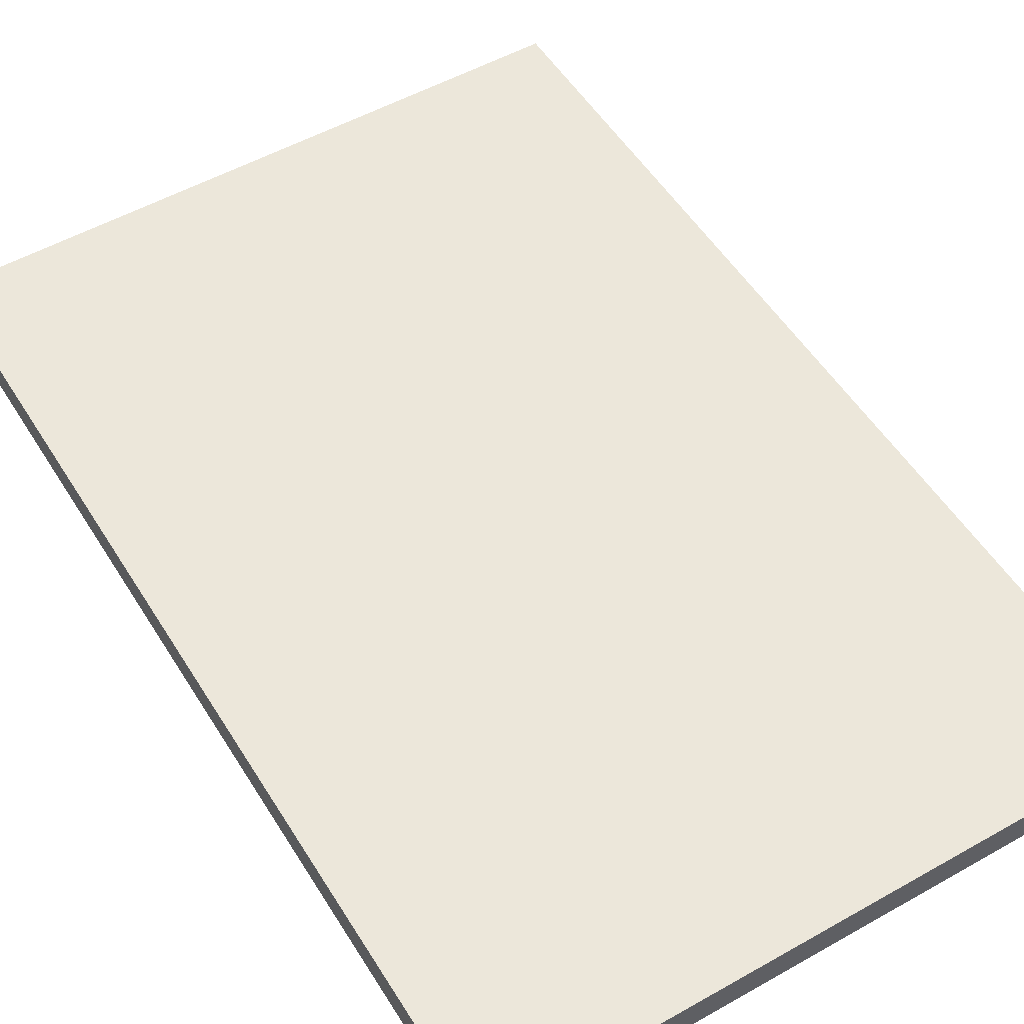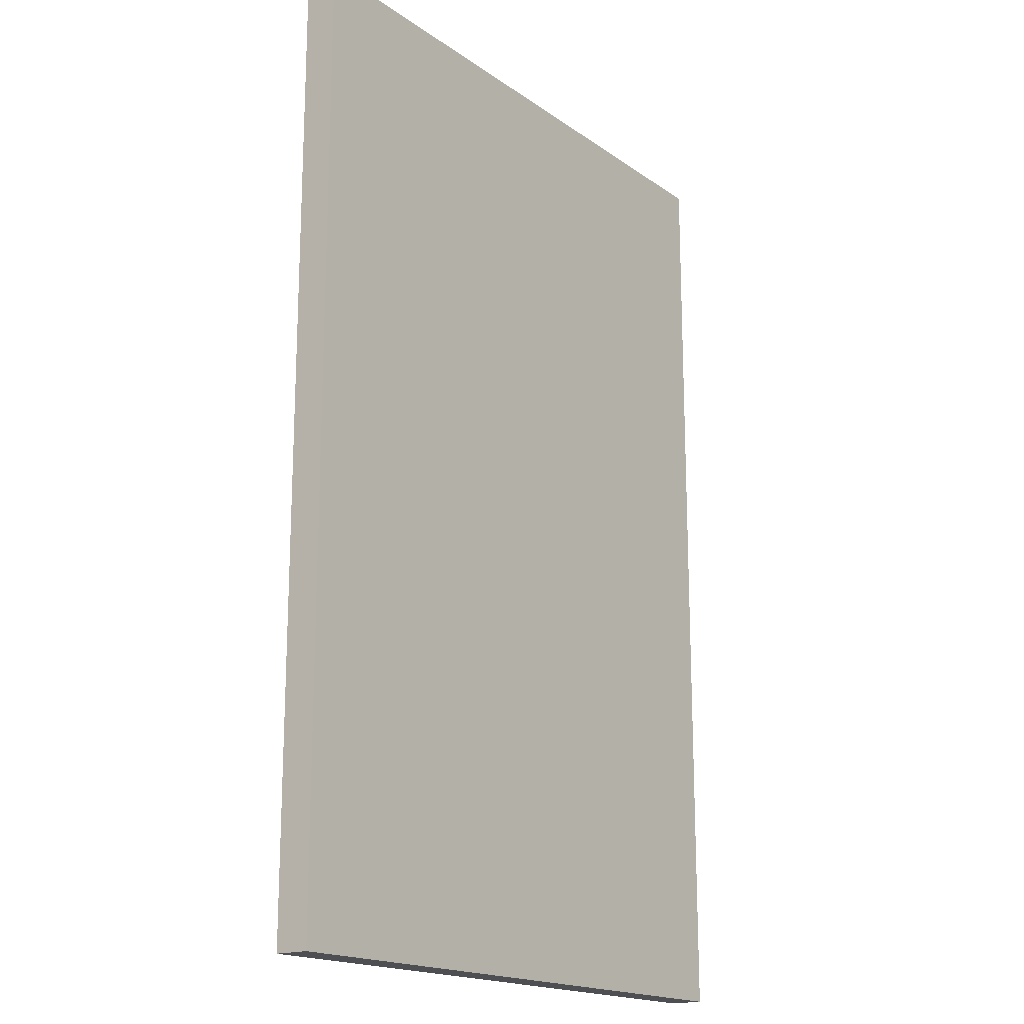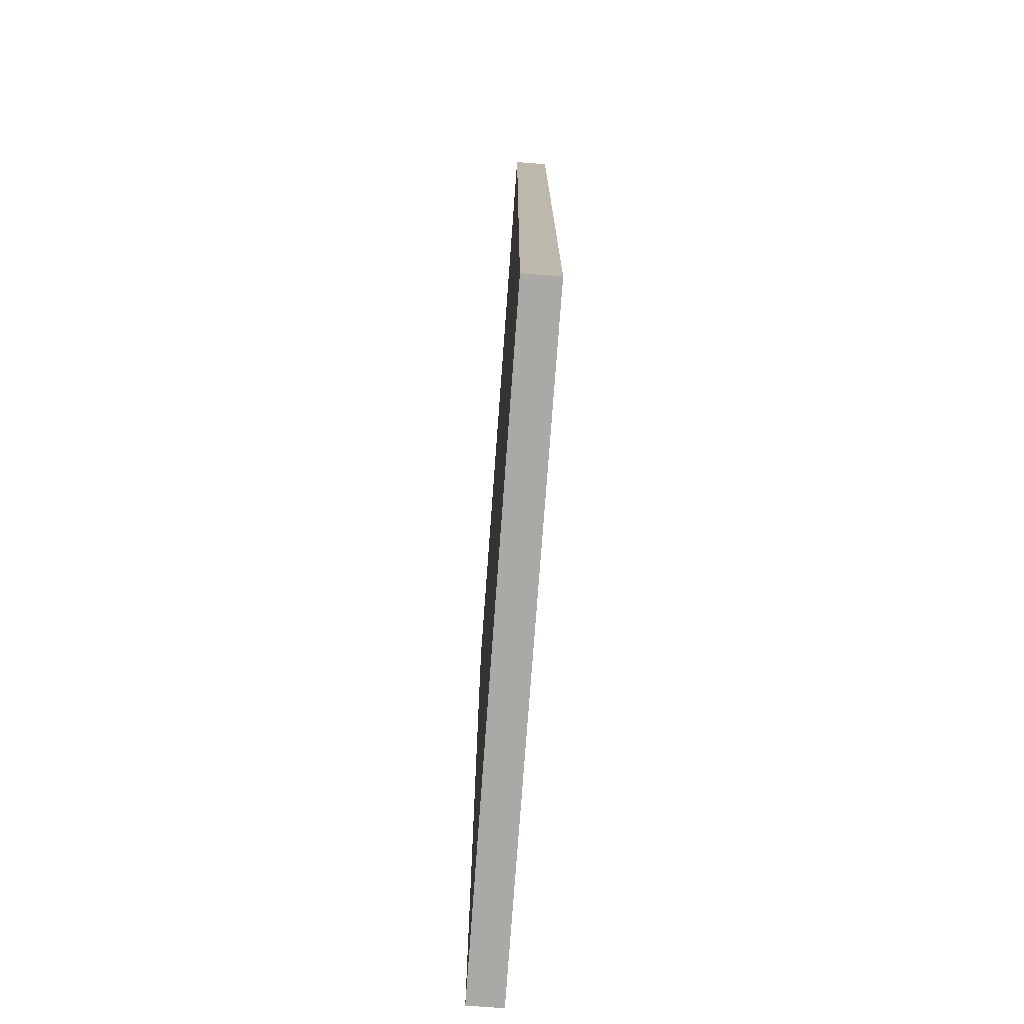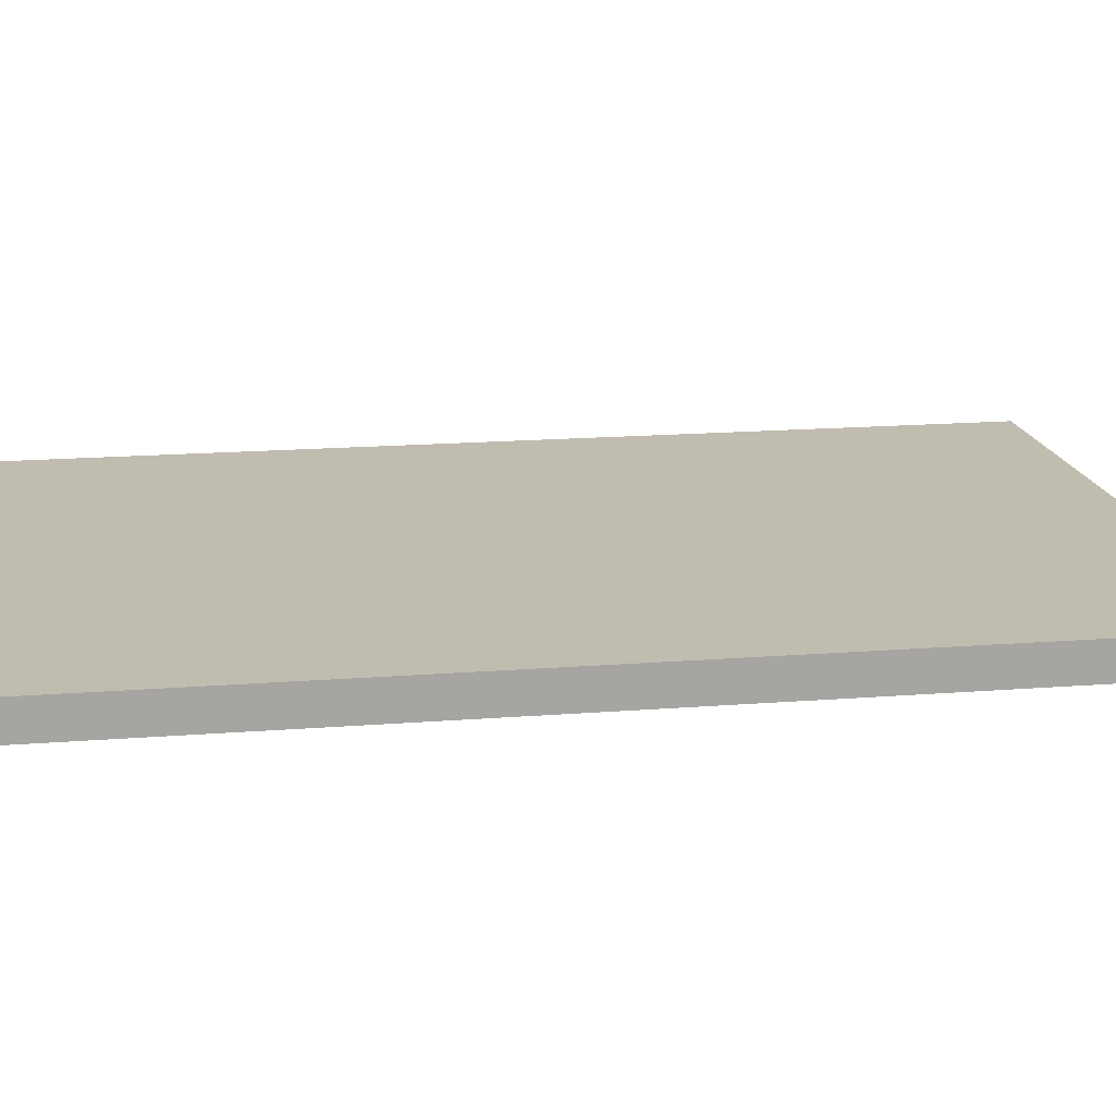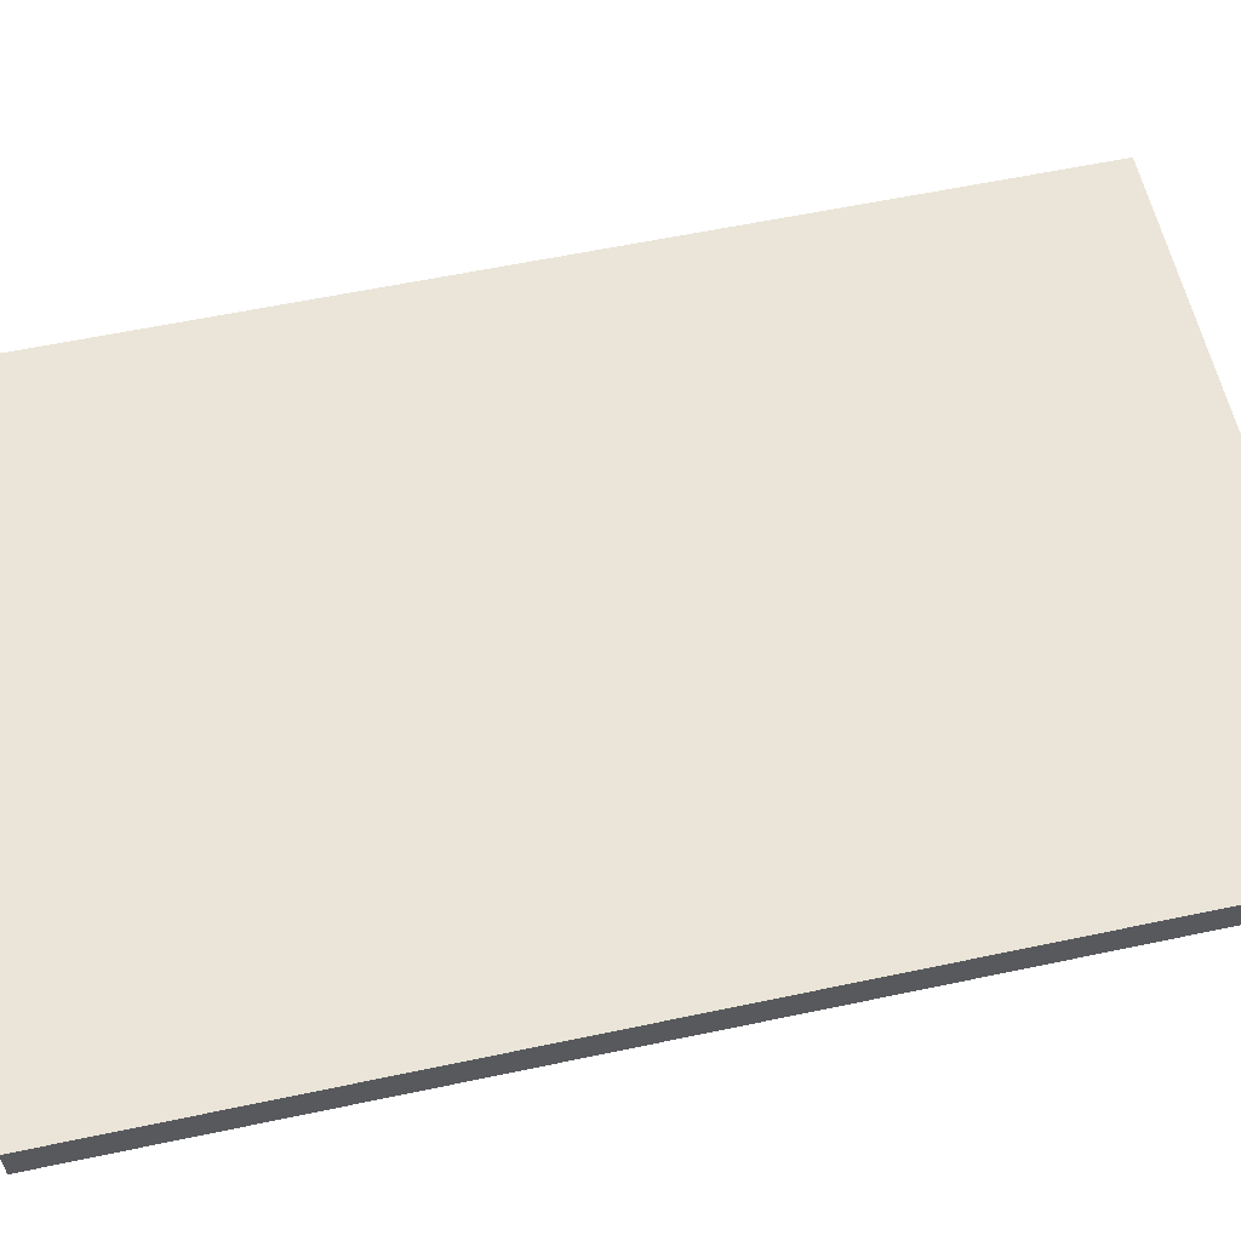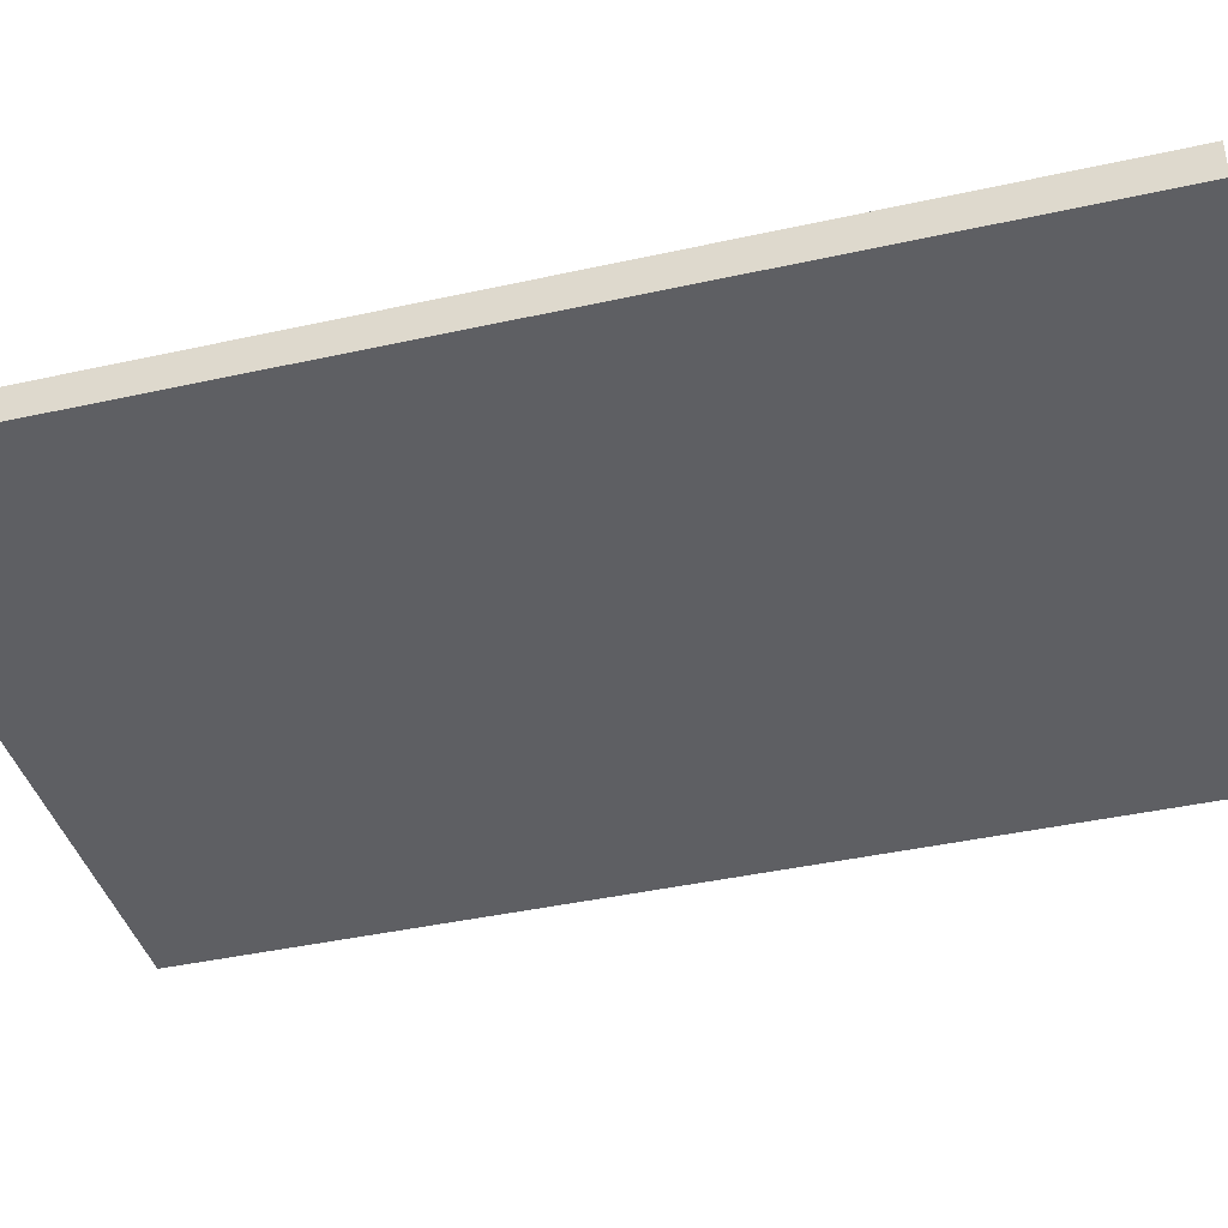
<metadata>
{"format":"obj","ext":"obj","renderer":"f3d","projection":"perspective","resolution":1024,"background":"white","views":[{"elev":52.9,"azim":-31.2,"up":"+Y"},{"elev":-17.7,"azim":126.7,"up":"+Z"},{"elev":-75.5,"azim":-94.2,"up":"+Z"},{"elev":16.5,"azim":-99.3,"up":"+Y"},{"elev":58.9,"azim":77.7,"up":"+Y"},{"elev":-40.5,"azim":-74.7,"up":"+Y"}]}
</metadata>
<code>
g SM_Prop_Paper_02
v -0.1106 0.01189 0.1667
v -0.1106 0.01189 -0.1667
v 0.1106 0.01189 -0.1667
v 0.1106 0.01189 0.1667
v -0.1106 0 0.1667
v 0.1106 0 0.1667
v 0.1106 1.501e-16 -0.1667
v -0.1106 1.501e-16 -0.1667
v -0.1106 0 0.1667
v -0.1106 0.01189 0.1667
v 0.1106 0.01189 0.1667
v 0.1106 0 0.1667
v 0.1106 0 0.1667
v 0.1106 0.01189 0.1667
v 0.1106 0.01189 -0.1667
v 0.1106 1.501e-16 -0.1667
v 0.1106 1.501e-16 -0.1667
v 0.1106 0.01189 -0.1667
v -0.1106 0.01189 -0.1667
v -0.1106 1.501e-16 -0.1667
v -0.1106 1.501e-16 -0.1667
v -0.1106 0.01189 -0.1667
v -0.1106 0.01189 0.1667
v -0.1106 0 0.1667
g SM_Prop_Paper_02_0
f 3 2 1
f 4 3 1
f 7 6 5
f 8 7 5
f 11 10 9
f 12 11 9
f 15 14 13
f 16 15 13
f 19 18 17
f 20 19 17
f 23 22 21
f 24 23 21

</code>
